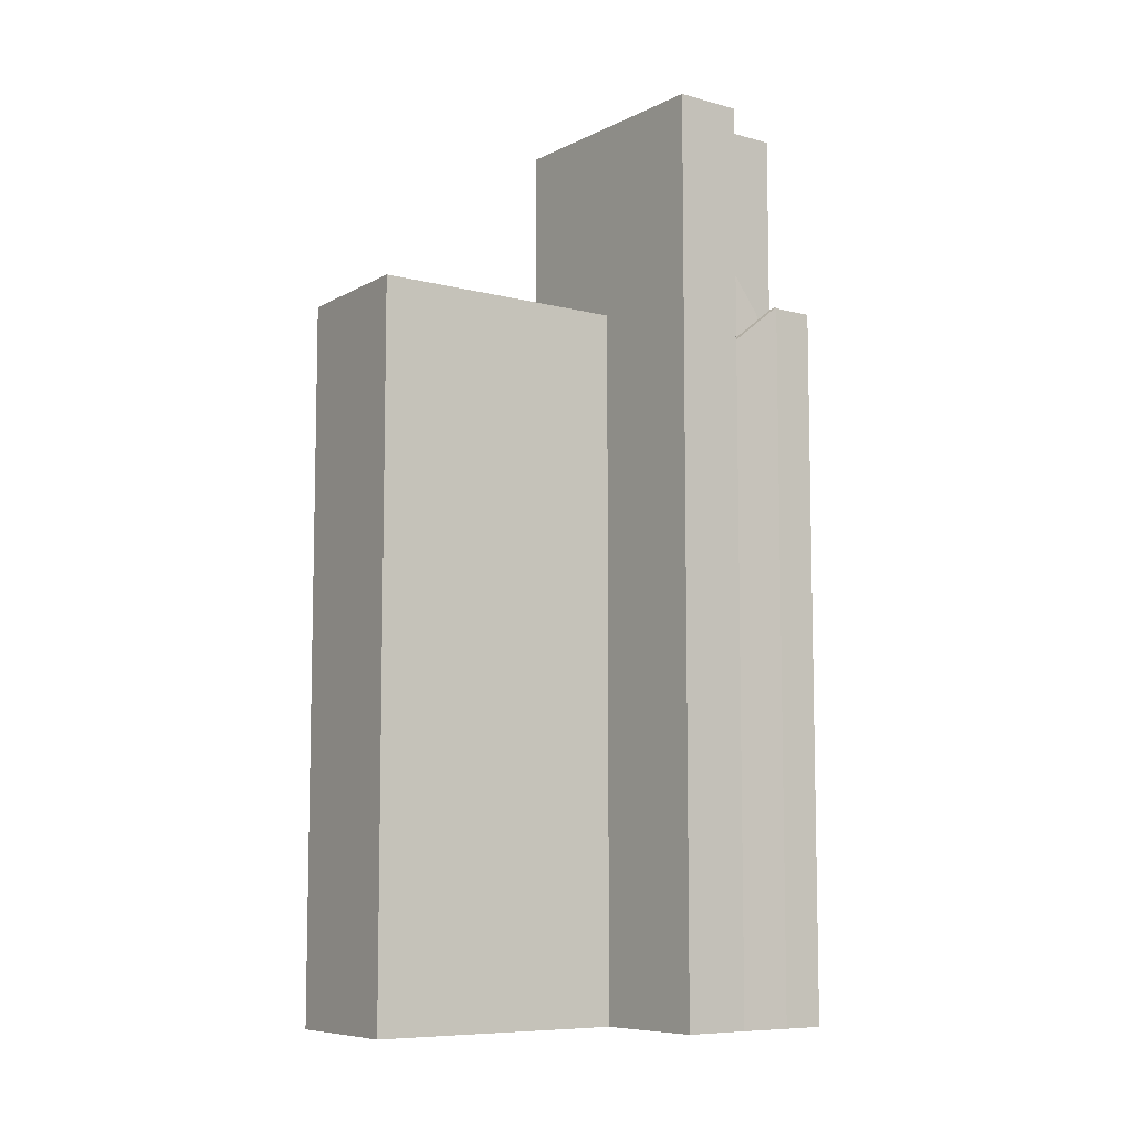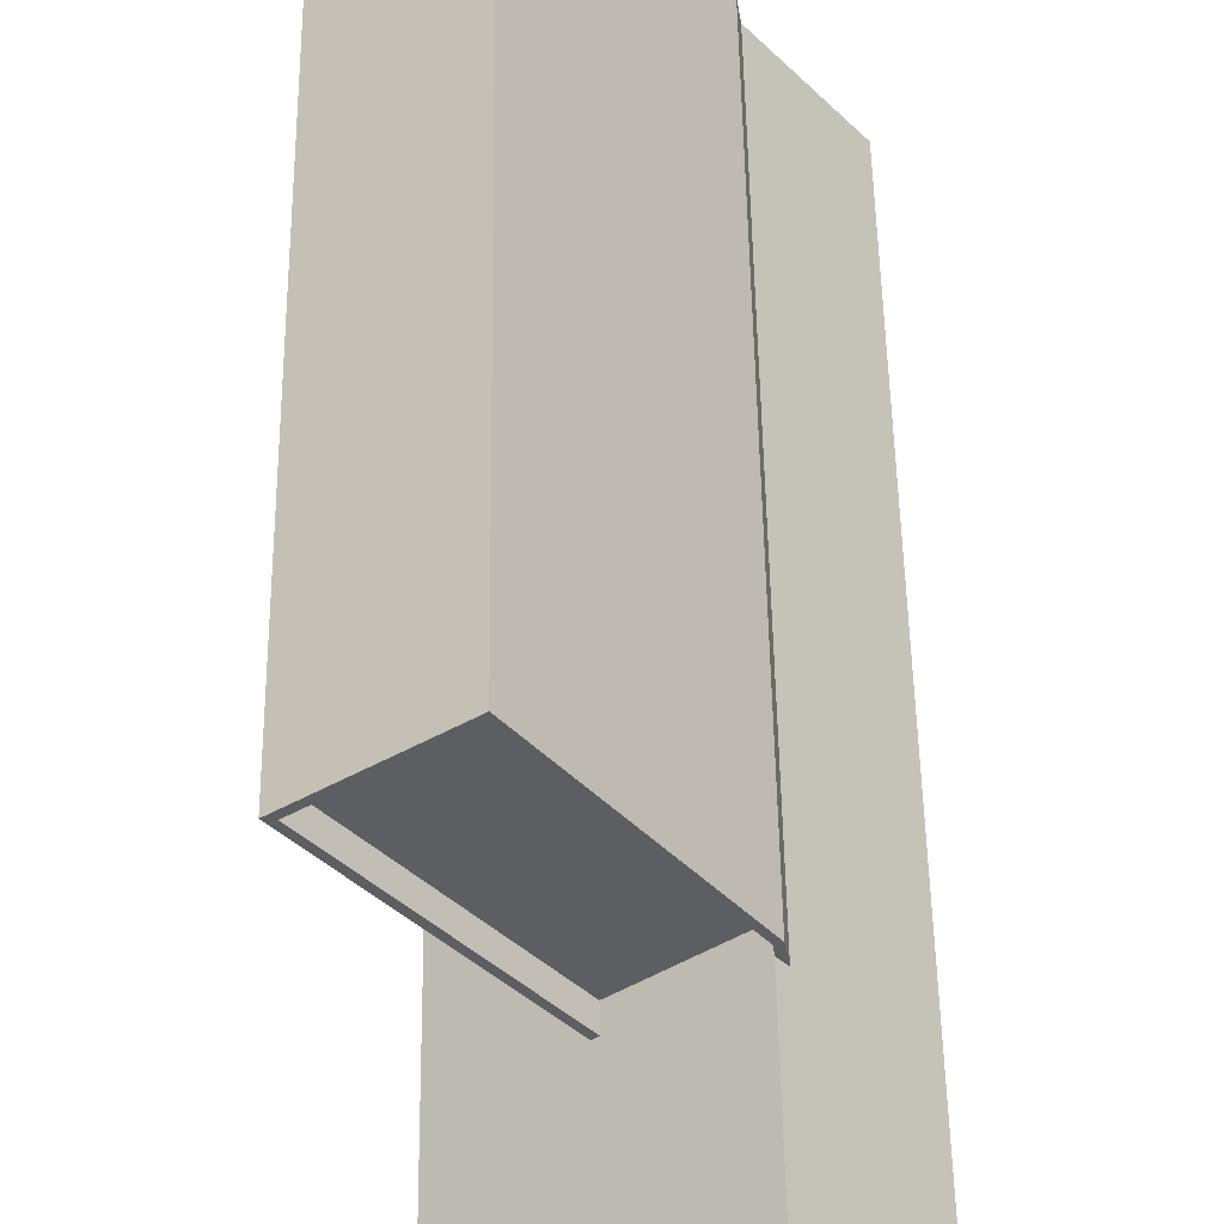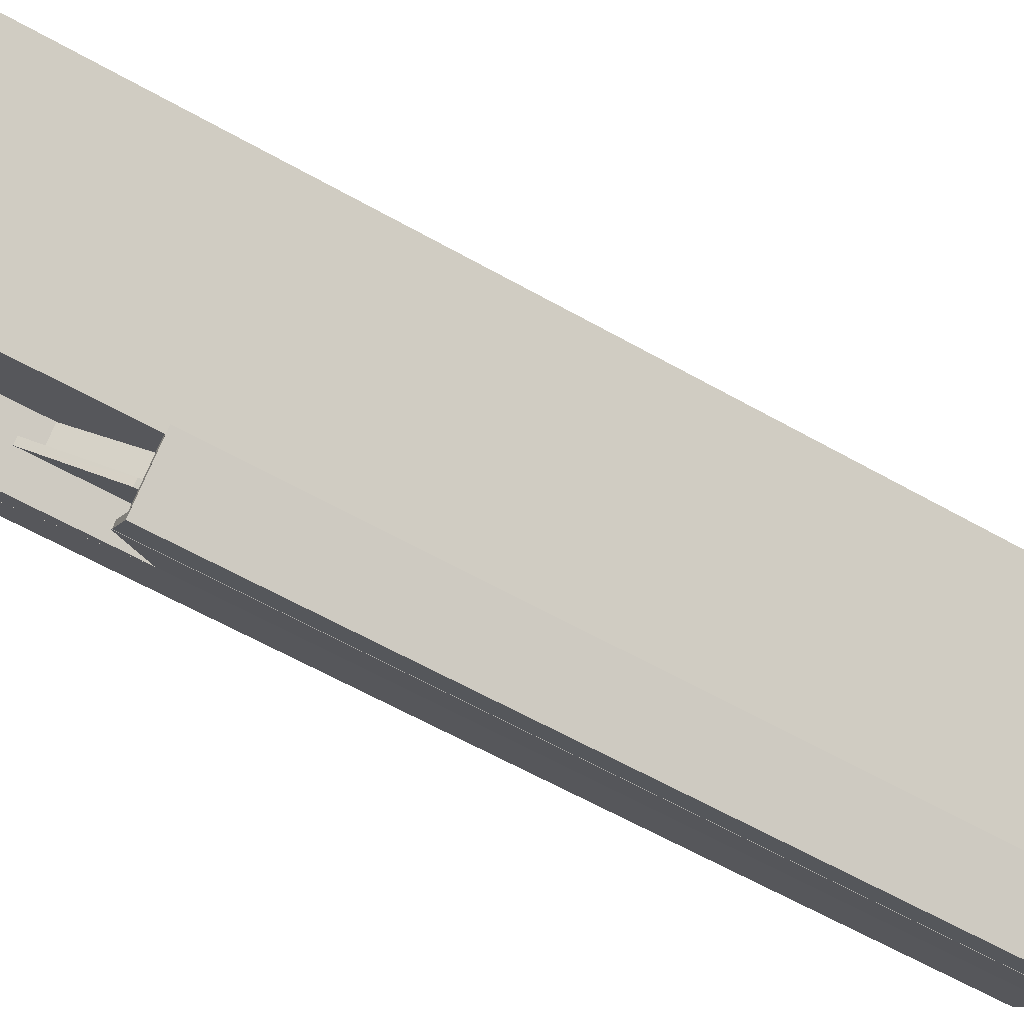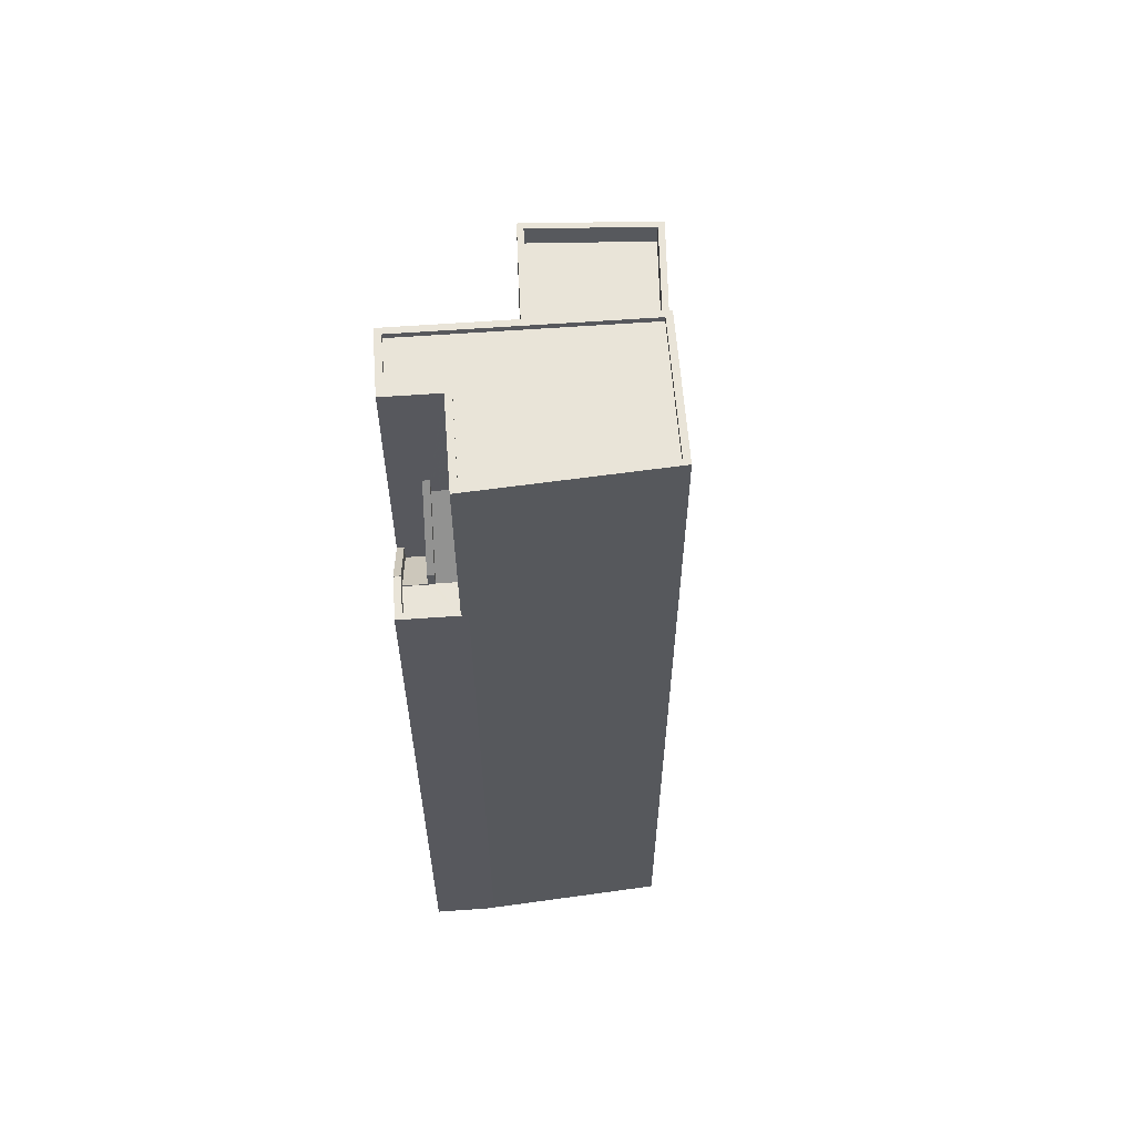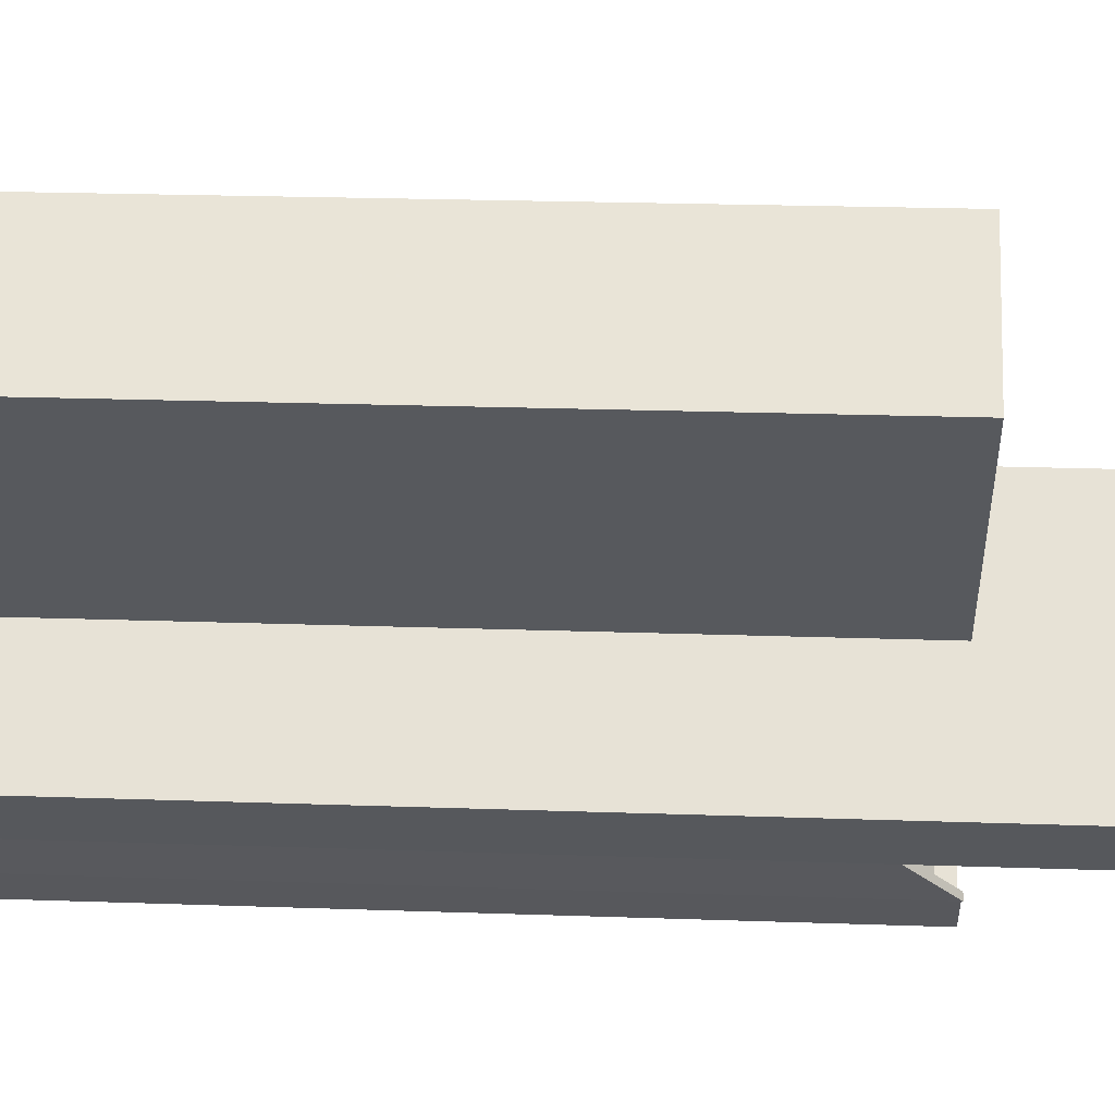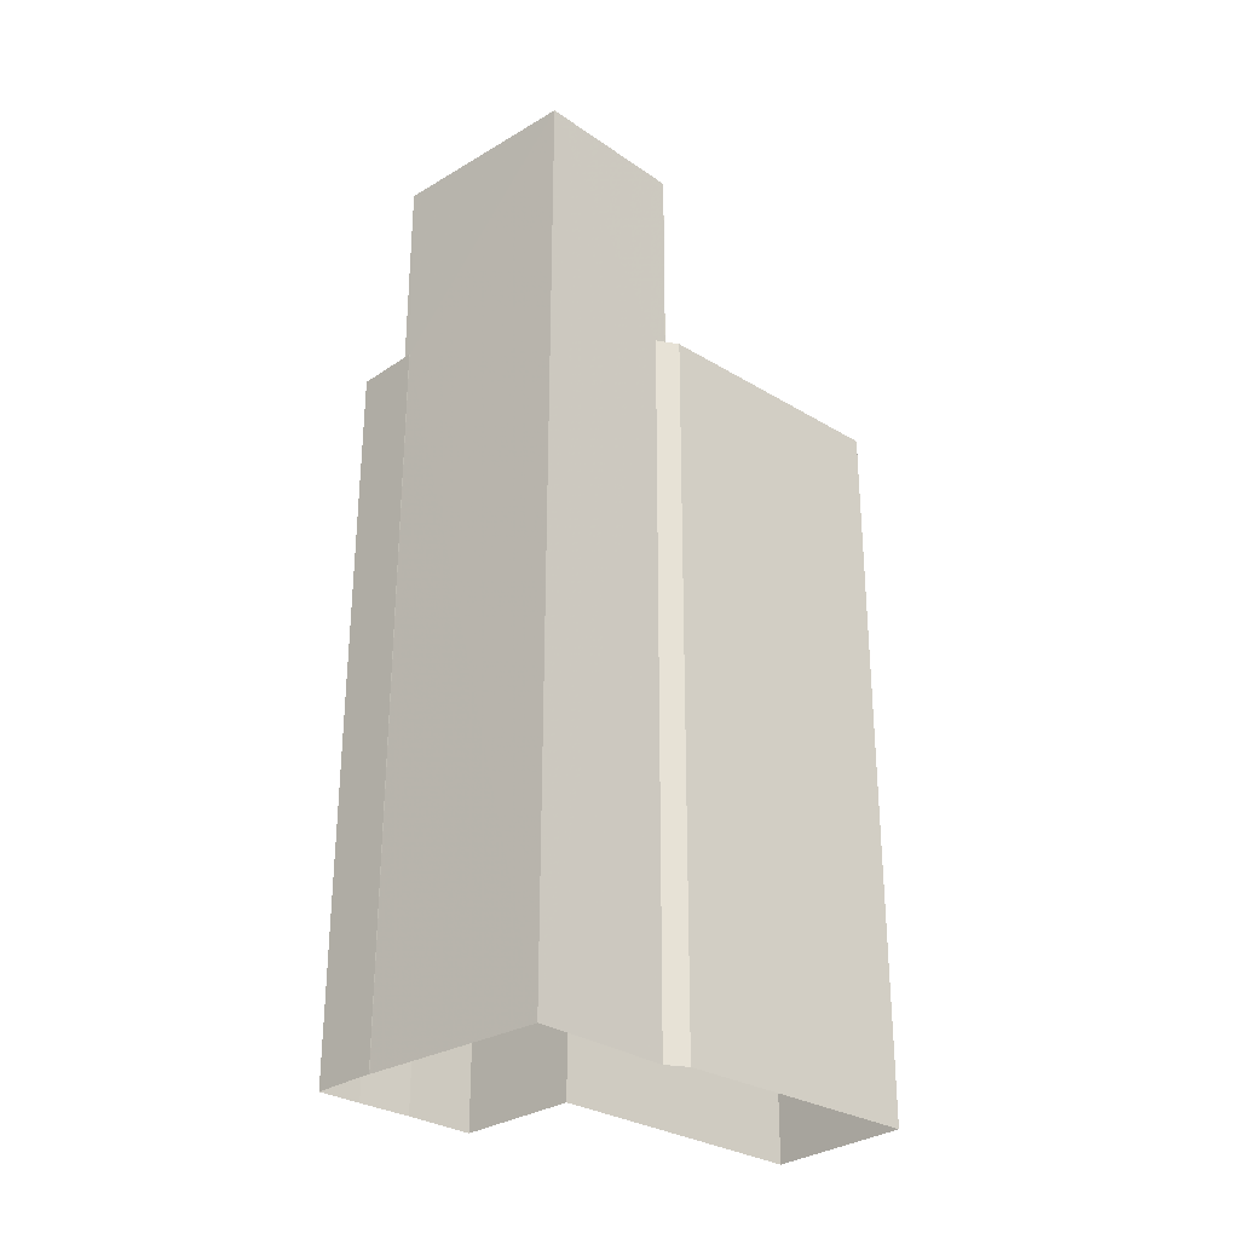
<metadata>
{"format":"obj","ext":"obj","renderer":"f3d","projection":"perspective","resolution":1024,"background":"white","views":[{"elev":-8.1,"azim":-87.3,"up":"+Z"},{"elev":51.4,"azim":-0.8,"up":"+Y"},{"elev":-62.9,"azim":60.4,"up":"+Y"},{"elev":60.4,"azim":35.4,"up":"+Z"},{"elev":22.6,"azim":-86.5,"up":"+Y"},{"elev":-29.7,"azim":84.5,"up":"+Z"}]}
</metadata>
<code>
v -1.232e+04 -3.782e+04 23.42
v -1.232e+04 -3.783e+04 23.42
v -1.233e+04 -3.782e+04 23.42
v -1.232e+04 -3.783e+04 23.42
v -1.232e+04 -3.784e+04 23.42
v -1.233e+04 -3.784e+04 23.42
v -1.232e+04 -3.784e+04 23.42
v -1.232e+04 -3.784e+04 23.42
v -1.231e+04 -3.783e+04 23.42
v -1.232e+04 -3.783e+04 23.42
v -1.232e+04 -3.784e+04 23.42
v -1.232e+04 -3.784e+04 23.42
v -1.232e+04 -3.784e+04 23.42
v -1.232e+04 -3.784e+04 54.8
v -1.232e+04 -3.784e+04 54.8
v -1.232e+04 -3.784e+04 54.81
v -1.232e+04 -3.784e+04 54.81
v -1.232e+04 -3.784e+04 52.94
v -1.232e+04 -3.784e+04 52.95
v -1.232e+04 -3.784e+04 54.78
v -1.232e+04 -3.784e+04 54.78
v -1.232e+04 -3.784e+04 55.61
v -1.232e+04 -3.784e+04 55.61
v -1.232e+04 -3.784e+04 53.75
v -1.232e+04 -3.784e+04 53.75
v -1.232e+04 -3.784e+04 53.74
v -1.232e+04 -3.784e+04 54.75
v -1.232e+04 -3.784e+04 54.75
v -1.232e+04 -3.784e+04 54.75
v -1.232e+04 -3.784e+04 54.75
v -1.232e+04 -3.784e+04 54.75
v -1.232e+04 -3.784e+04 54.75
v -1.232e+04 -3.784e+04 54.75
v -1.232e+04 -3.784e+04 54.75
v -1.232e+04 -3.784e+04 55.55
v -1.232e+04 -3.784e+04 55.55
v -1.232e+04 -3.784e+04 55.55
v -1.232e+04 -3.784e+04 55.55
v -1.232e+04 -3.784e+04 55.55
v -1.232e+04 -3.784e+04 55.55
v -1.232e+04 -3.784e+04 55.55
v -1.232e+04 -3.784e+04 55.55
v -1.232e+04 -3.784e+04 55.55
v -1.232e+04 -3.784e+04 55.55
v -1.232e+04 -3.784e+04 55.55
v -1.232e+04 -3.784e+04 55.55
v -1.232e+04 -3.784e+04 54.76
v -1.232e+04 -3.784e+04 57.92
v -1.232e+04 -3.784e+04 57.92
v -1.232e+04 -3.784e+04 54.76
v -1.232e+04 -3.784e+04 55.51
v -1.232e+04 -3.784e+04 58.72
v -1.232e+04 -3.784e+04 58.72
v -1.232e+04 -3.784e+04 55.52
v -1.231e+04 -3.783e+04 64.53
v -1.232e+04 -3.783e+04 64.53
v -1.232e+04 -3.783e+04 64.53
v -1.232e+04 -3.784e+04 64.53
v -1.232e+04 -3.784e+04 64.53
v -1.232e+04 -3.784e+04 64.53
v -1.233e+04 -3.784e+04 64.53
v -1.232e+04 -3.784e+04 64.53
v -1.231e+04 -3.783e+04 64.53
v -1.232e+04 -3.784e+04 64.53
v -1.232e+04 -3.784e+04 64.53
v -1.232e+04 -3.784e+04 64.53
v -1.232e+04 -3.784e+04 64.28
v -1.232e+04 -3.784e+04 64.28
v -1.232e+04 -3.784e+04 64.28
v -1.232e+04 -3.783e+04 64.28
v -1.231e+04 -3.783e+04 64.28
v -1.232e+04 -3.784e+04 64.28
v -1.233e+04 -3.782e+04 54.53
v -1.232e+04 -3.783e+04 54.53
v -1.232e+04 -3.782e+04 54.53
v -1.232e+04 -3.783e+04 54.53
v -1.232e+04 -3.783e+04 54.53
v -1.232e+04 -3.783e+04 54.53
v -1.232e+04 -3.783e+04 55.53
v -1.232e+04 -3.783e+04 55.53
v -1.232e+04 -3.783e+04 55.53
v -1.233e+04 -3.782e+04 55.53
v -1.232e+04 -3.783e+04 55.53
v -1.232e+04 -3.783e+04 55.53
v -1.233e+04 -3.782e+04 55.53
v -1.232e+04 -3.782e+04 55.53
v -1.232e+04 -3.782e+04 55.53
v -1.232e+04 -3.783e+04 55.53
f 1 2 3
f 3 2 4
f 5 6 4
f 7 5 8
f 9 4 10
f 4 2 10
f 11 8 12
f 11 12 13
f 12 4 9
f 12 5 4
f 8 5 12
f 14 15 16
f 16 15 17
f 15 18 19
f 17 15 20
f 21 20 19
f 20 15 19
f 22 23 24
f 23 25 24
f 26 22 24
f 27 28 29
f 30 29 31
f 27 32 28
f 30 31 33
f 31 28 34
f 29 28 31
f 35 36 37
f 38 39 40
f 41 42 43
f 41 36 35
f 38 40 44
f 44 41 35
f 45 42 41
f 46 45 44
f 40 46 44
f 45 41 44
f 32 47 48
f 48 47 49
f 32 27 47
f 49 47 50
f 51 52 53
f 54 51 53
f 55 56 57
f 58 59 60
f 56 61 62
f 55 57 63
f 59 64 65
f 61 65 62
f 58 66 59
f 62 57 56
f 64 62 65
f 59 66 64
f 67 68 69
f 69 68 70
f 70 68 71
f 68 72 71
f 58 60 55
f 63 58 55
f 73 74 75
f 76 74 73
f 74 77 78
f 76 77 74
f 79 80 81
f 82 83 84
f 82 85 83
f 81 86 87
f 86 85 82
f 79 81 88
f 81 87 88
f 82 87 86
f 31 14 16
f 31 34 14
f 33 31 16
f 17 33 16
f 23 39 25
f 19 25 21
f 40 39 23
f 25 39 21
f 7 22 26
f 5 7 26
f 7 46 22
f 22 46 23
f 7 8 46
f 23 46 40
f 45 46 8
f 11 45 8
f 12 42 13
f 12 43 42
f 42 45 11
f 13 42 11
f 21 39 38
f 20 21 38
f 47 27 37
f 37 27 35
f 27 29 35
f 50 37 36
f 50 47 37
f 35 29 30
f 44 35 30
f 20 38 17
f 33 17 30
f 30 17 44
f 17 38 44
f 54 15 14
f 54 14 51
f 14 28 51
f 14 34 28
f 32 48 51
f 32 51 28
f 48 52 51
f 18 54 53
f 18 15 54
f 26 24 61
f 5 26 6
f 24 65 61
f 6 26 61
f 84 56 77
f 56 83 61
f 61 83 6
f 76 84 77
f 6 83 4
f 56 84 83
f 78 77 79
f 10 80 9
f 77 56 79
f 9 80 55
f 80 56 55
f 79 56 80
f 60 43 55
f 55 43 9
f 60 41 43
f 9 43 12
f 36 41 49
f 50 36 49
f 41 60 49
f 60 59 49
f 19 18 25
f 25 53 24
f 24 53 65
f 49 52 48
f 59 52 49
f 65 53 59
f 18 53 25
f 53 52 59
f 64 68 67
f 64 66 68
f 64 67 69
f 62 64 69
f 57 69 70
f 57 62 69
f 63 70 71
f 63 57 70
f 63 71 72
f 58 63 72
f 58 72 68
f 66 58 68
f 80 2 81
f 80 10 2
f 81 2 1
f 86 81 1
f 83 85 3
f 4 83 3
f 86 1 3
f 85 86 3
f 87 73 75
f 87 82 73
f 88 75 74
f 88 87 75
f 78 88 74
f 78 79 88
f 84 73 82
f 84 76 73

</code>
